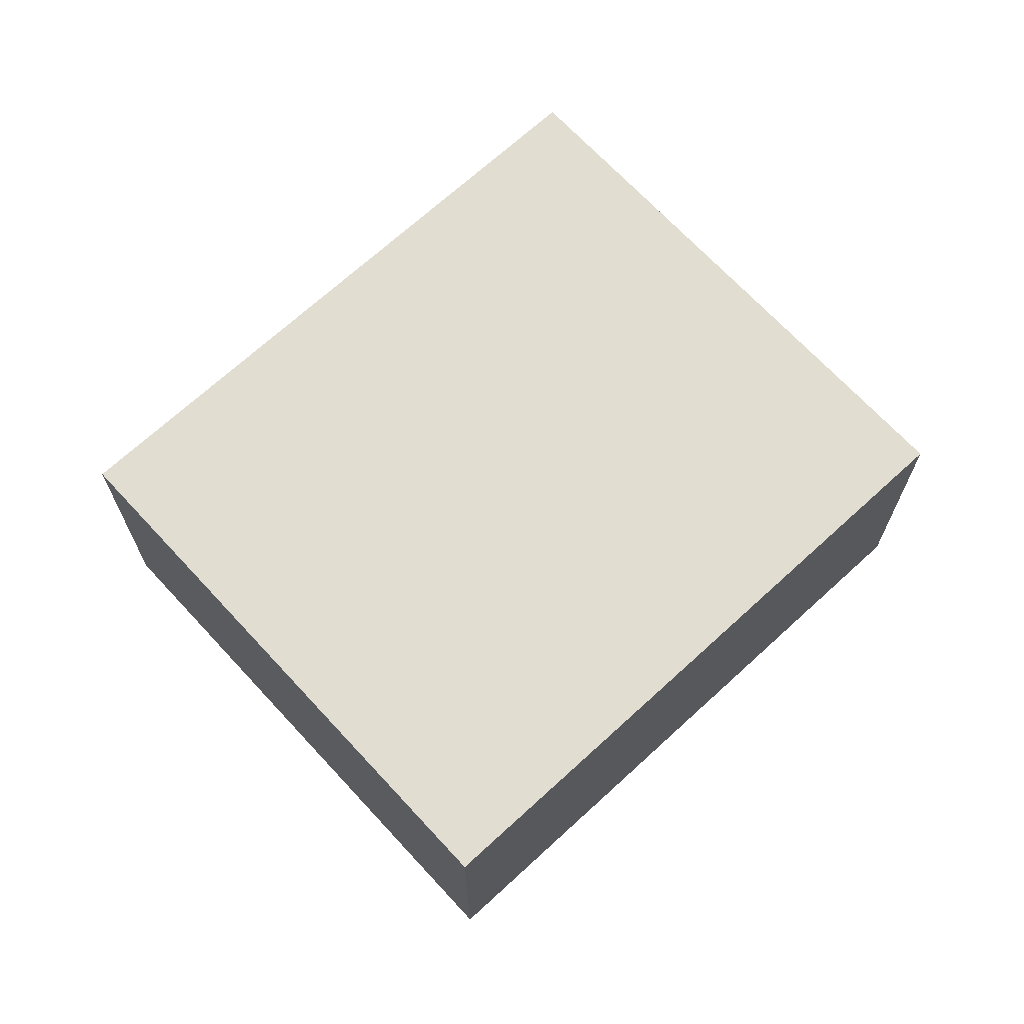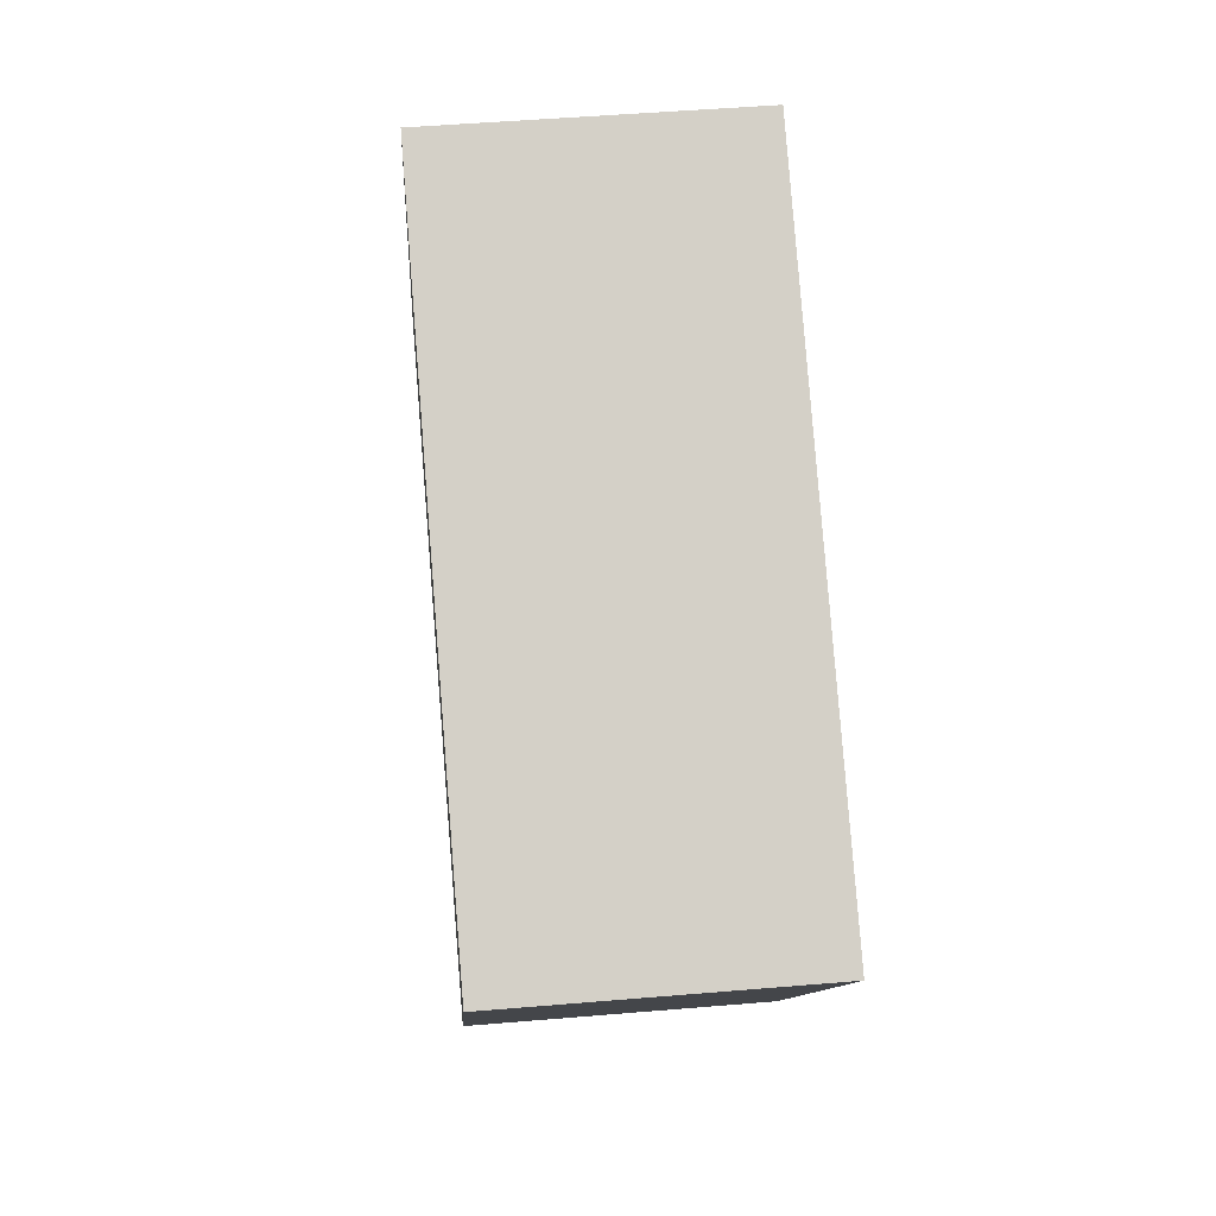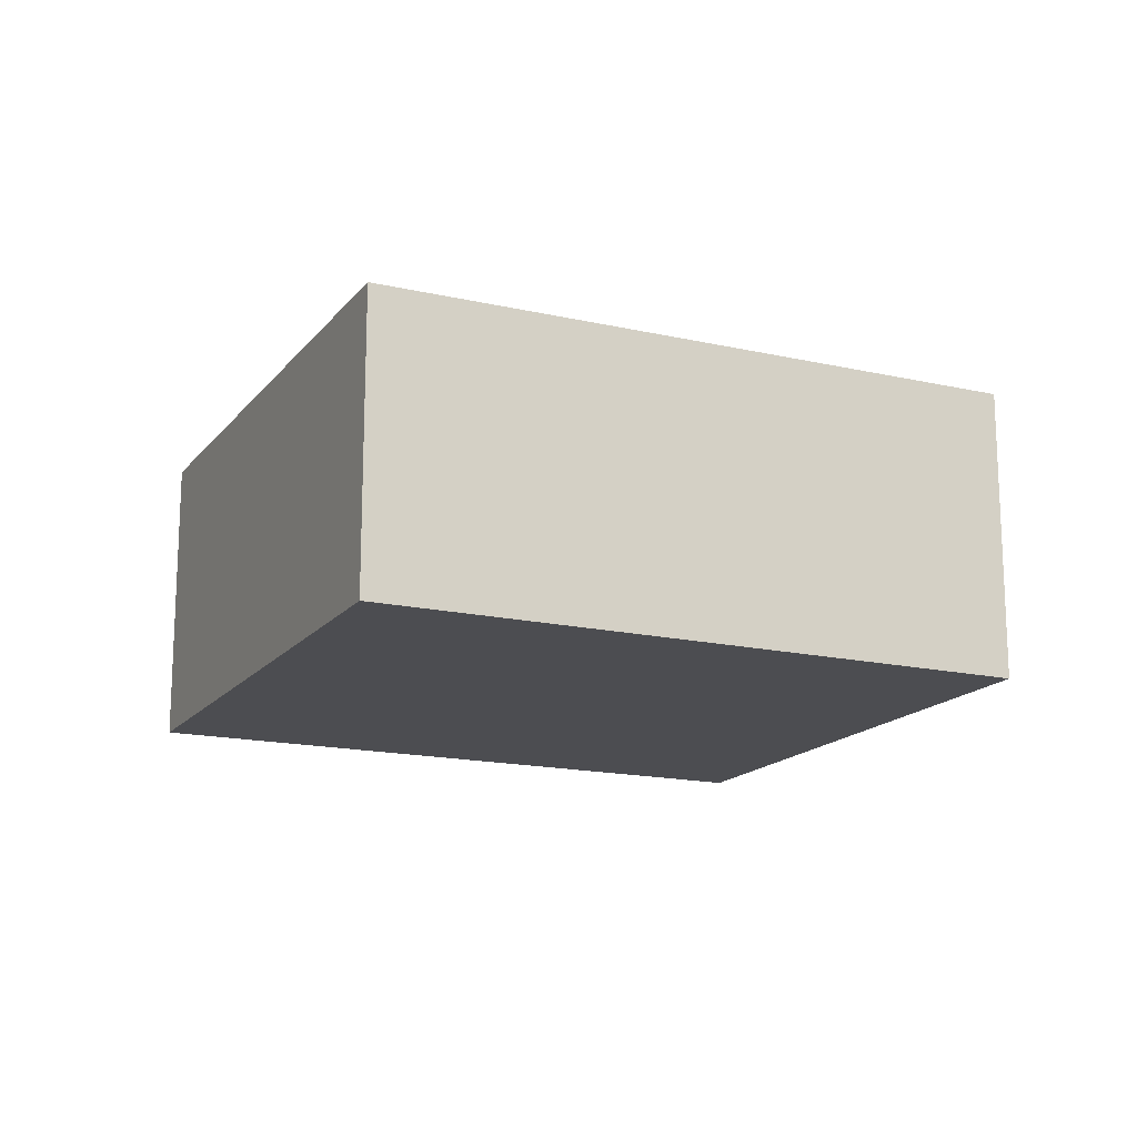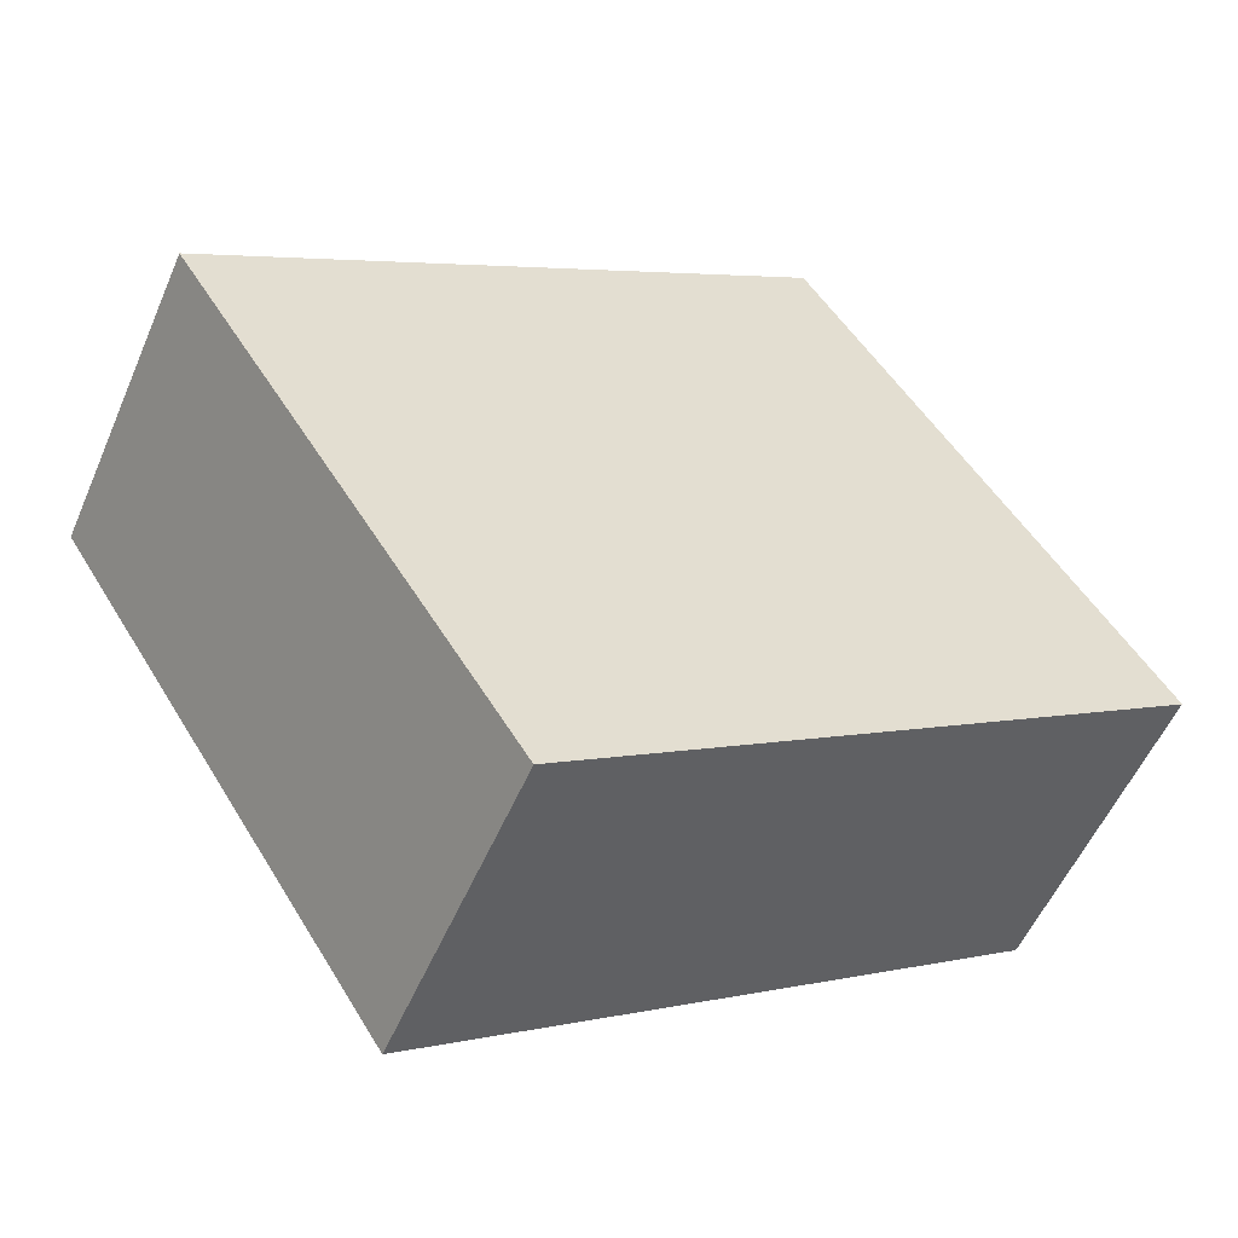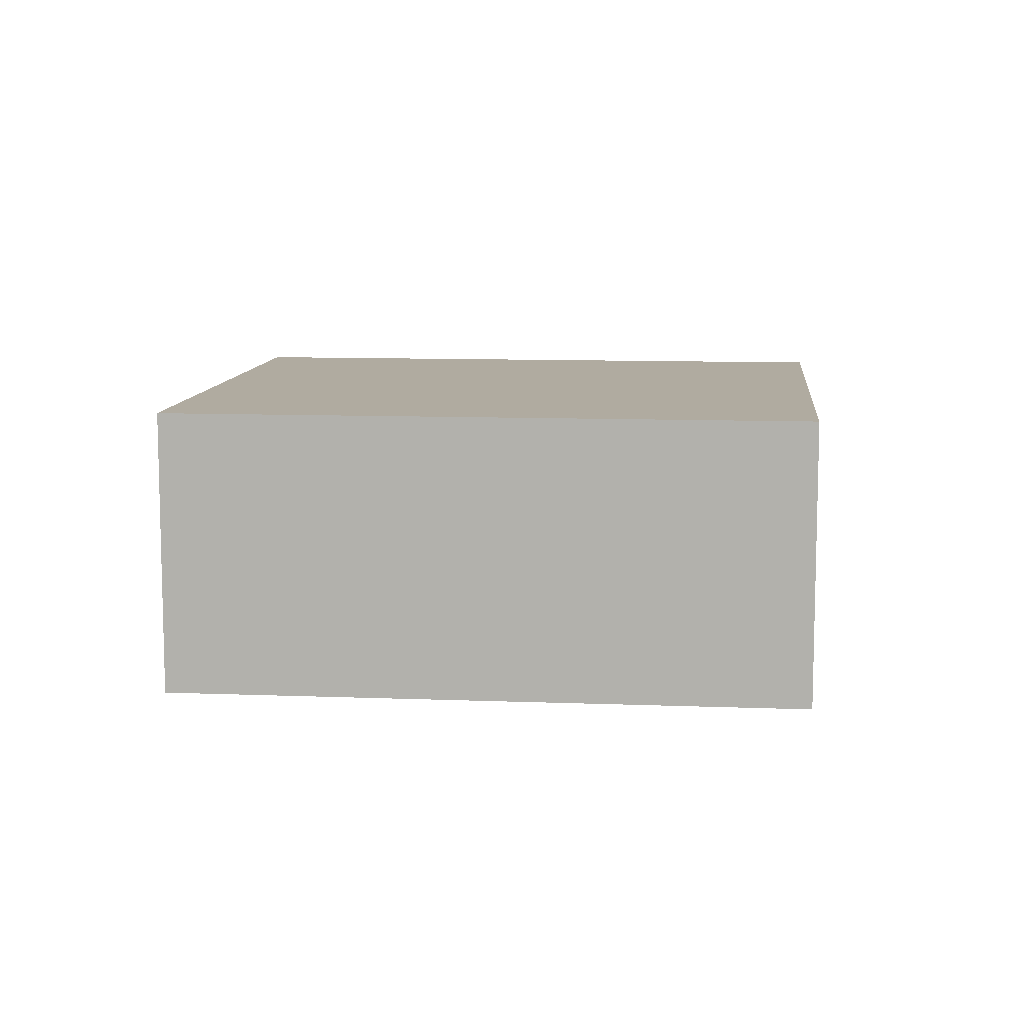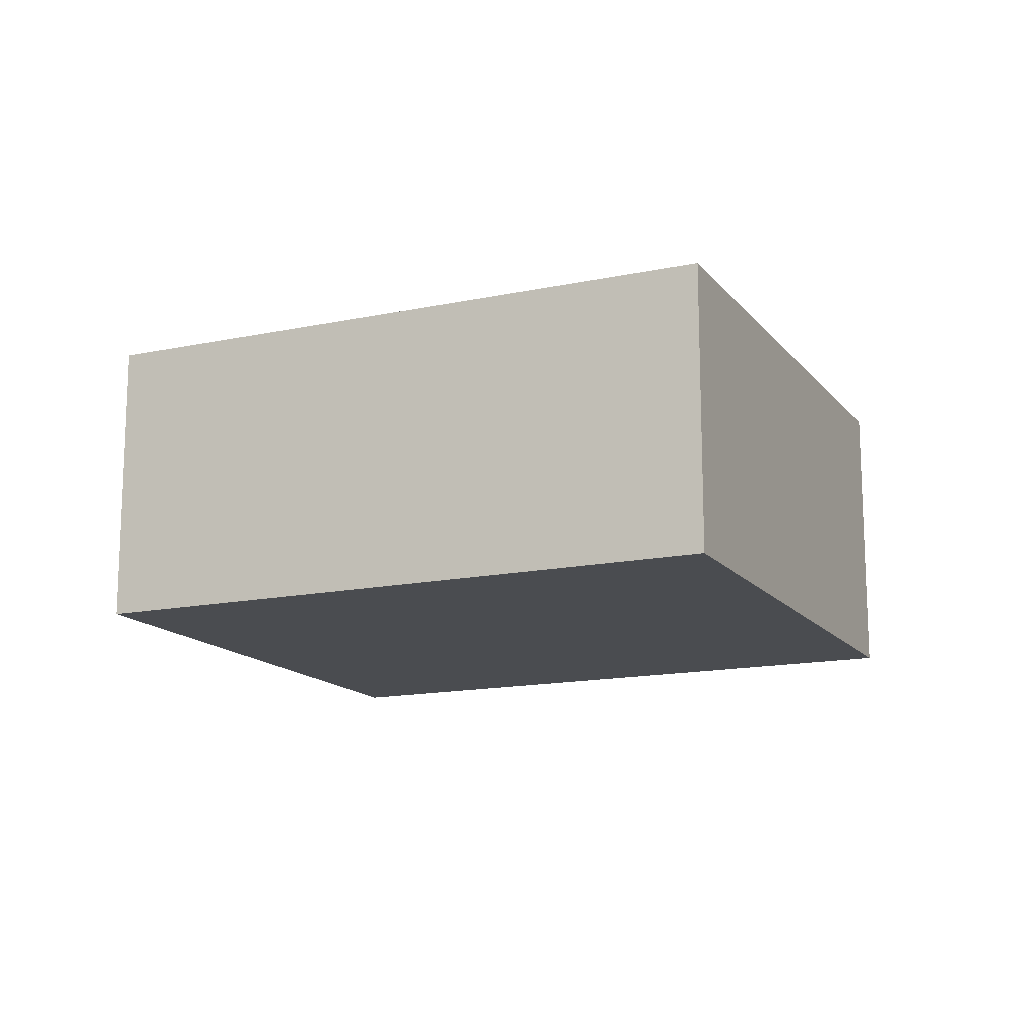
<metadata>
{"format":"obj","ext":"obj","renderer":"f3d","projection":"perspective","resolution":1024,"background":"white","views":[{"elev":68.9,"azim":169.8,"up":"+Y"},{"elev":48.3,"azim":84.6,"up":"+Z"},{"elev":-16.2,"azim":7.4,"up":"+Y"},{"elev":-54.4,"azim":156.9,"up":"+Z"},{"elev":9.8,"azim":38.3,"up":"+Y"},{"elev":-14.7,"azim":57.2,"up":"+Y"}]}
</metadata>
<code>
v  4.756 2.471 -3.019
v  2.654 2.471 4.159
v  7.403 2.471 1.128
v  0 2.471 1.513e-16
v  7.403 -6.907e-17 1.128
v  4.756 1.849e-16 -3.019
v  0 0 0
v  2.654 -2.547e-16 4.159
g defaultobject
f 1 2 3
f 2 1 4
f 5 1 3
f 1 5 6
f 6 4 1
f 4 6 7
f 7 2 4
f 2 7 8
f 8 3 2
f 3 8 5
f 8 6 5
f 6 8 7

</code>
